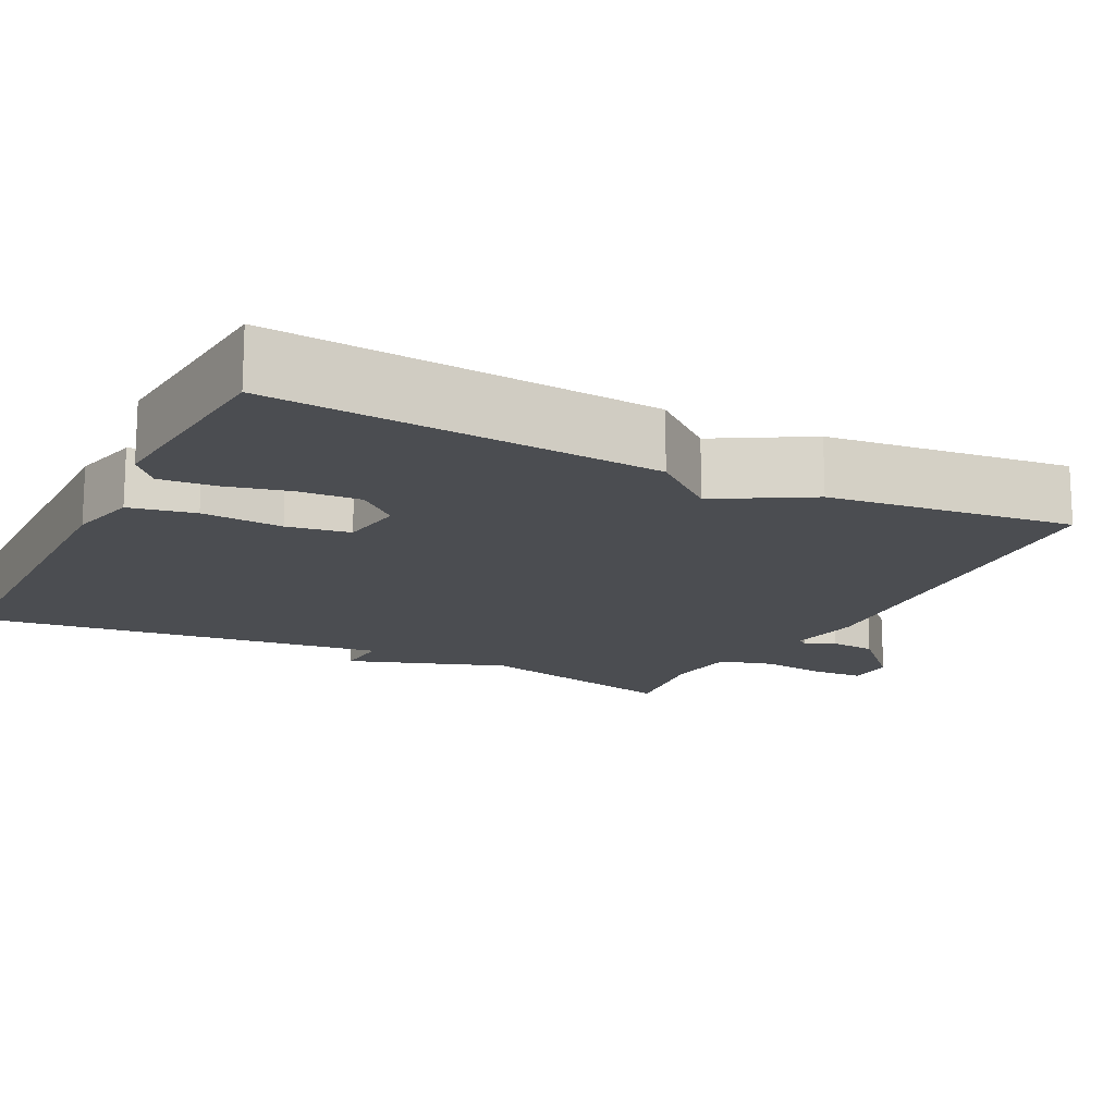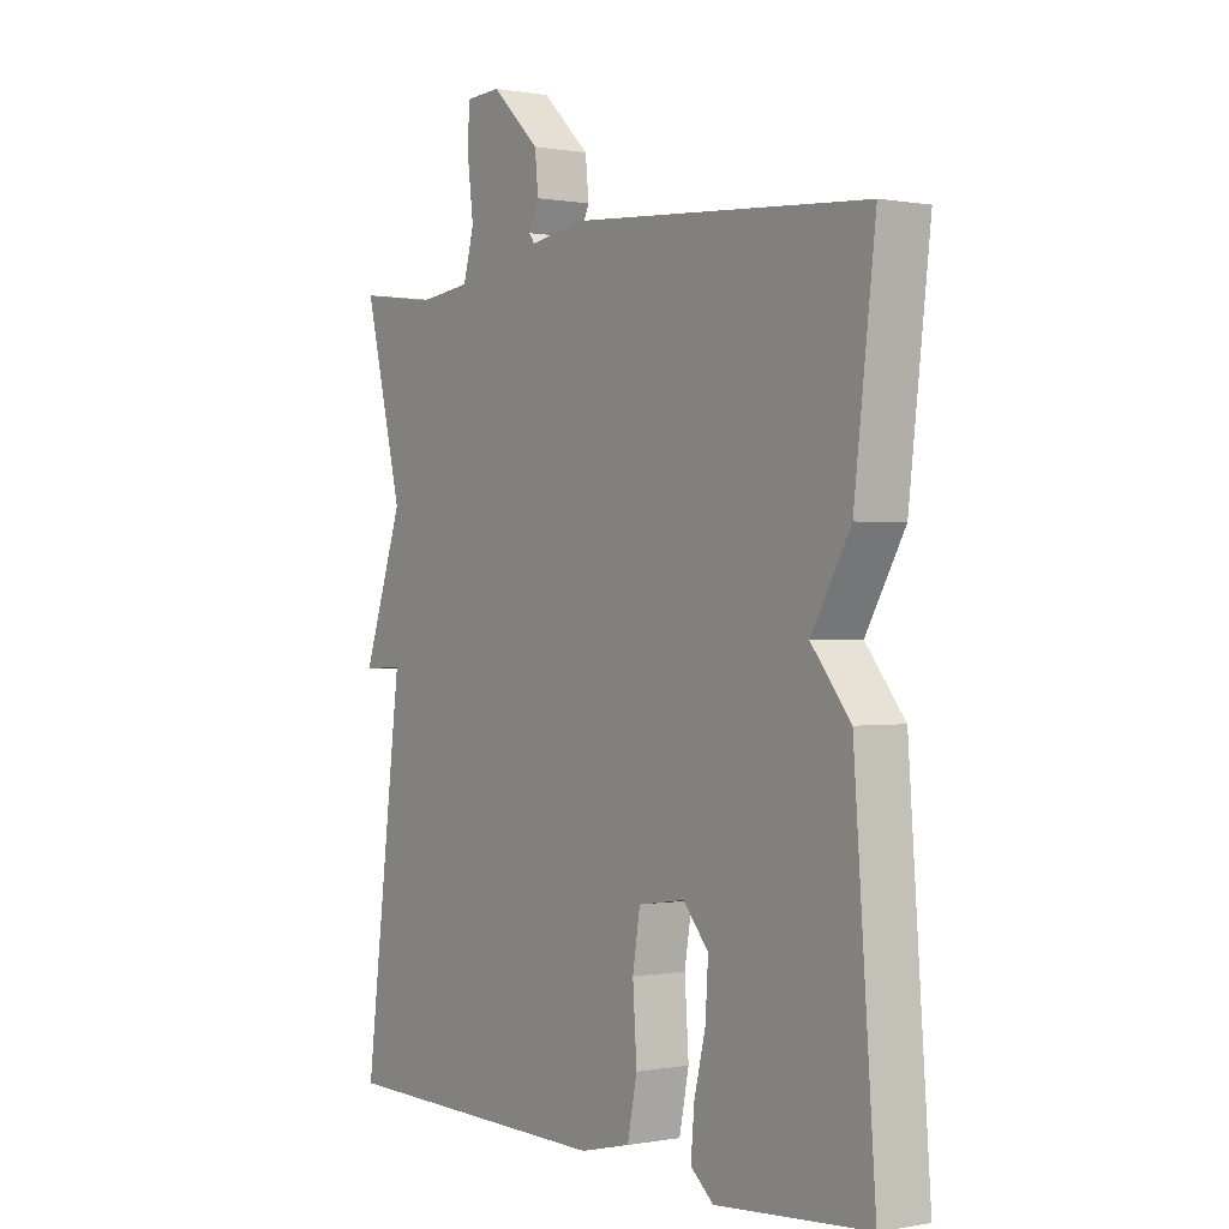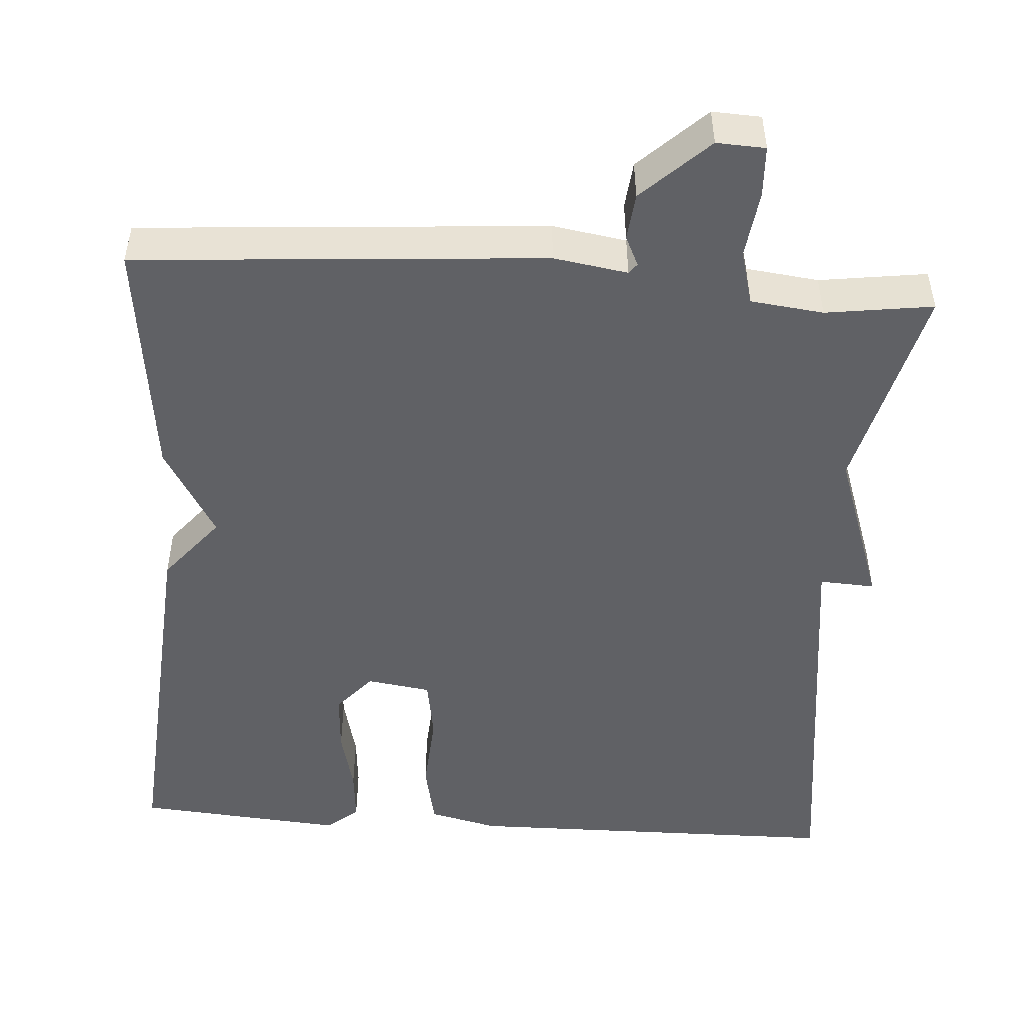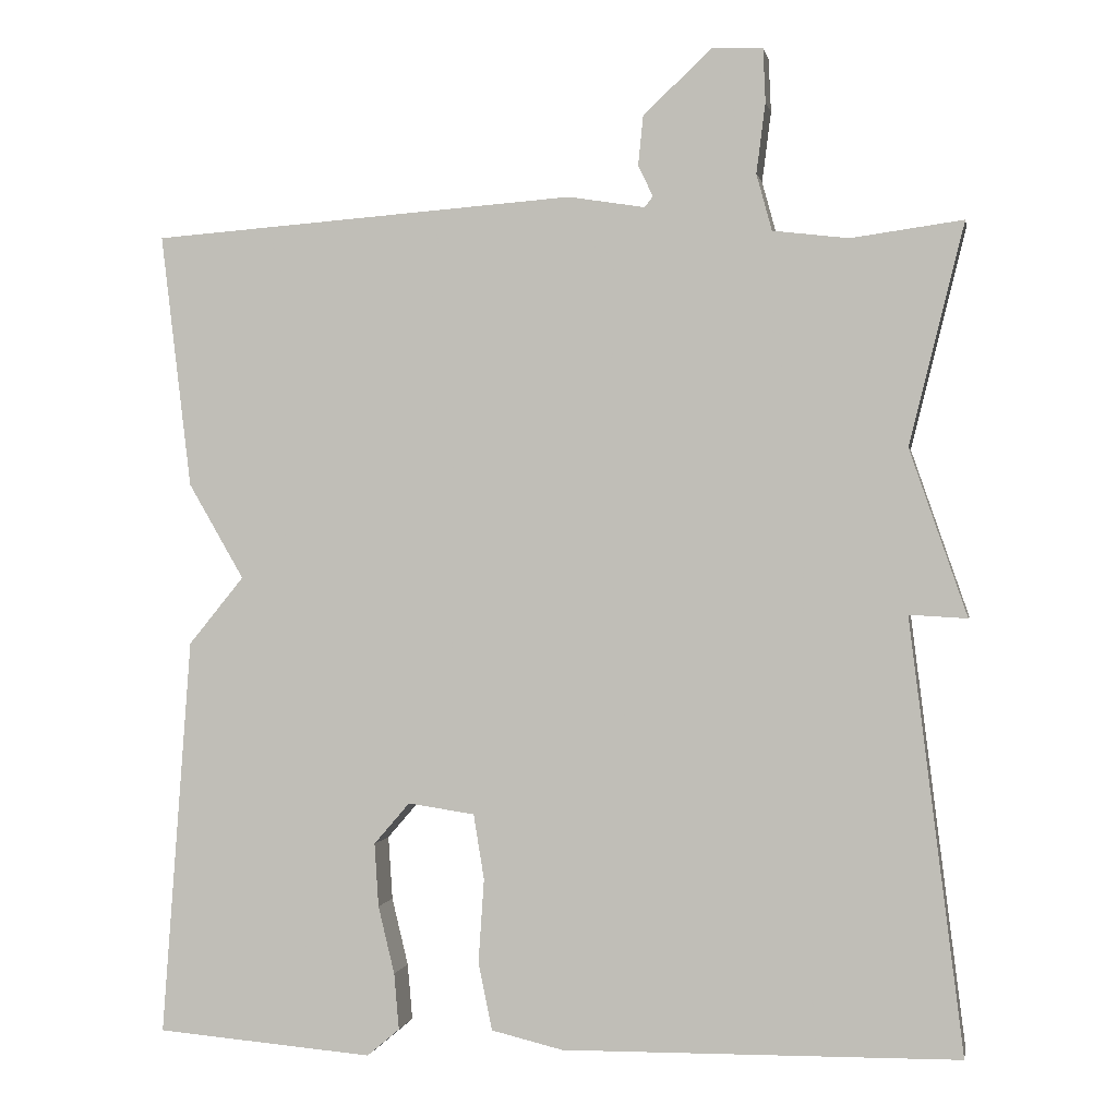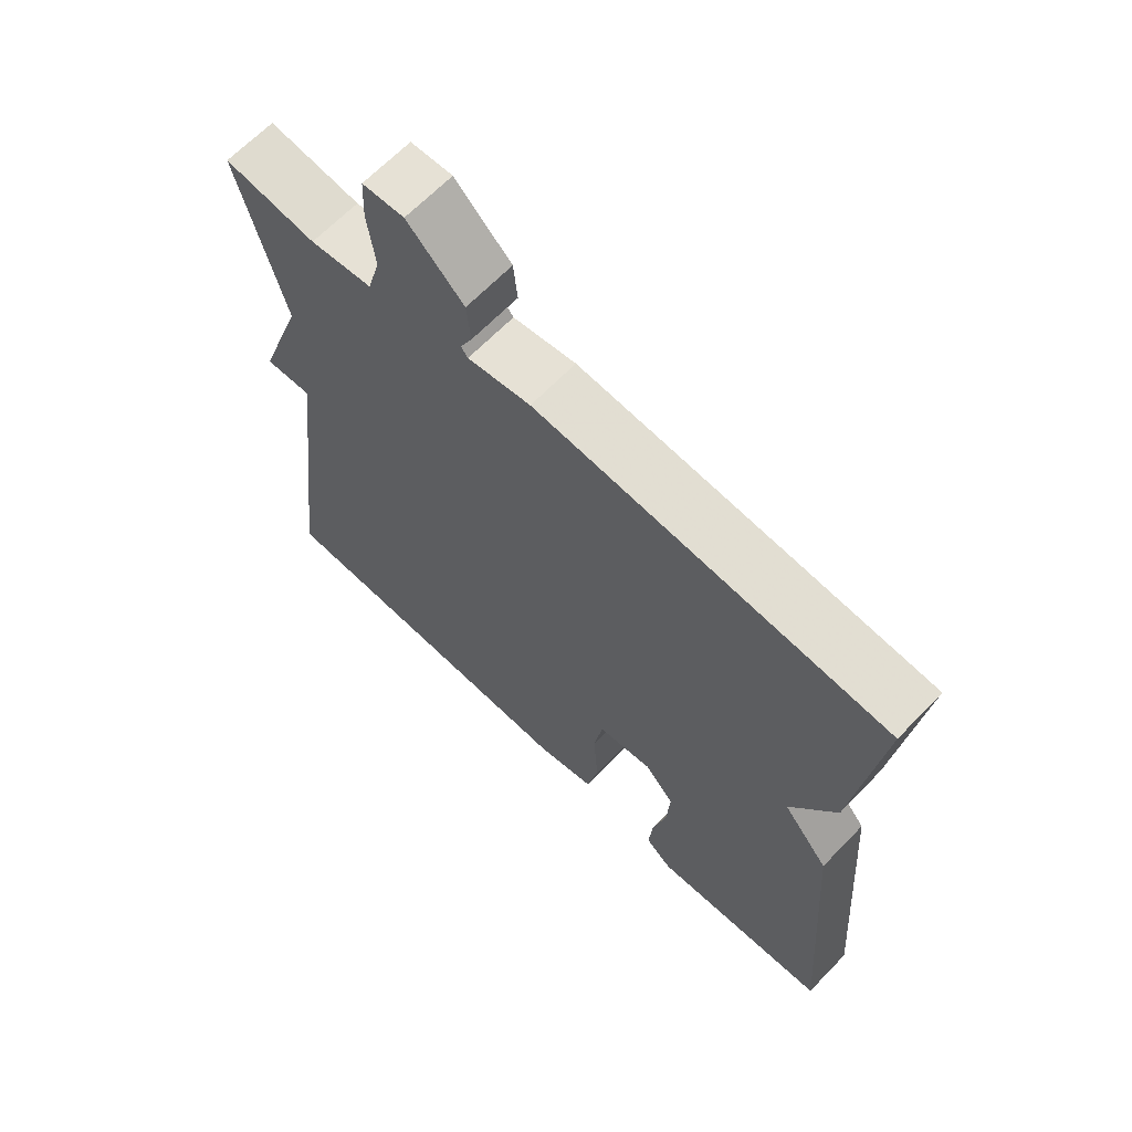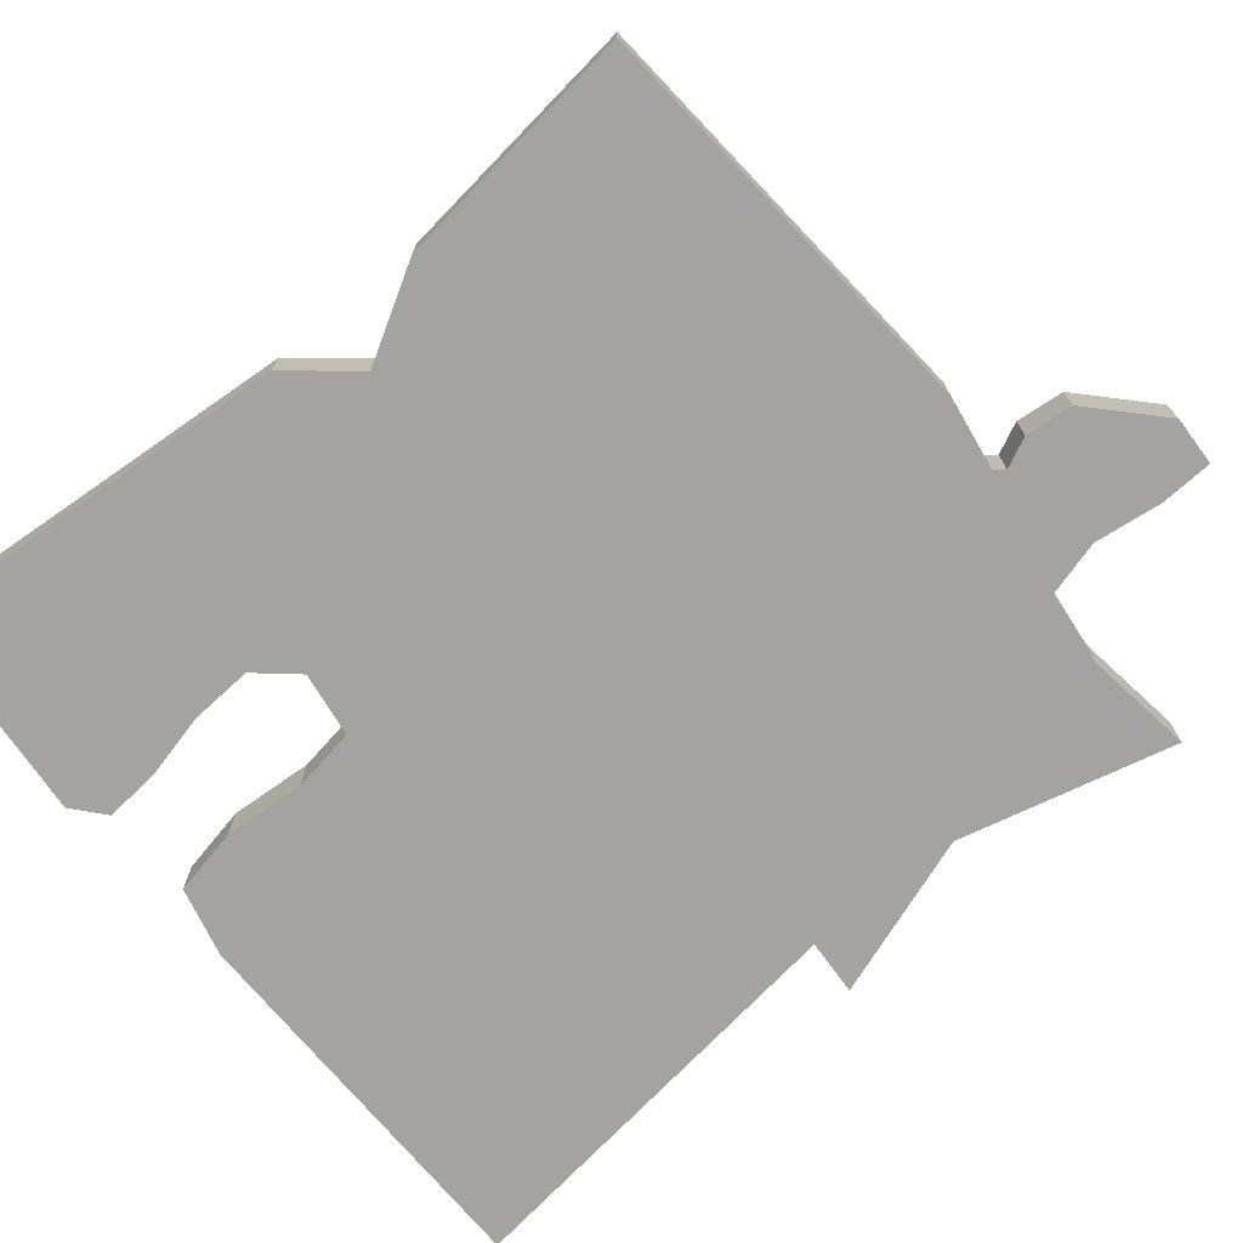
<metadata>
{"format":"obj","ext":"obj","renderer":"f3d","projection":"perspective","resolution":1024,"background":"white","views":[{"elev":-15.6,"azim":-117.0,"up":"+Y"},{"elev":0.2,"azim":-124.3,"up":"+Z"},{"elev":-49.0,"azim":-4.0,"up":"+Y"},{"elev":0.4,"azim":10.4,"up":"+Z"},{"elev":65.8,"azim":-136.0,"up":"+Z"},{"elev":-73.1,"azim":-50.8,"up":"+Y"}]}
</metadata>
<code>
v -0.5 0.07 0.5
v 0.021 0.07 0.539
v 0.115 0.07 0.524
v 0.125 0.07 0.537
v 0.107 0.07 0.575
v 0.113 0.07 0.635
v 0.197 0.07 0.715
v 0.259 0.07 0.712
v 0.262 0.07 0.647
v 0.251 0.07 0.561
v 0.27 0.07 0.492
v 0.363 0.07 0.481
v 0.5 0.07 0.5
v 0.433 0.07 0.23
v 0.504 0.07 0.026
v 0.433 0.07 0.03
v 0.5 0.07 -0.5
v 0.013 0.07 -0.506
v -0.075 0.07 -0.485
v -0.092 0.07 -0.402
v -0.085 0.07 -0.299
v -0.098 0.07 -0.219
v -0.18 0.07 -0.207
v -0.224 0.07 -0.258
v -0.219 0.07 -0.336
v -0.199 0.07 -0.419
v -0.193 0.07 -0.488
v -0.233 0.07 -0.522
v -0.5 0.07 -0.5
v -0.463 0.07 -0.011
v -0.395 0.07 0.072
v -0.463 0.07 0.189
v -0.5 0 0.5
v 0.021 0 0.539
v 0.115 0 0.524
v 0.125 0 0.537
v 0.107 0 0.575
v 0.113 0 0.635
v 0.197 0 0.715
v 0.259 0 0.712
v 0.262 0 0.647
v 0.251 0 0.561
v 0.27 0 0.492
v 0.363 0 0.481
v 0.5 0 0.5
v 0.433 0 0.23
v 0.504 0 0.026
v 0.433 0 0.03
v 0.5 0 -0.5
v 0.013 0 -0.506
v -0.075 0 -0.485
v -0.092 0 -0.402
v -0.085 0 -0.299
v -0.098 0 -0.219
v -0.18 0 -0.207
v -0.224 0 -0.258
v -0.219 0 -0.336
v -0.199 0 -0.419
v -0.193 0 -0.488
v -0.233 0 -0.522
v -0.5 0 -0.5
v -0.463 0 -0.011
v -0.395 0 0.072
v -0.463 0 0.189
f 1 2 3
f 32 1 3
f 31 32 3
f 29 30 31
f 28 29 31
f 27 28 31
f 26 27 31
f 25 26 31
f 24 25 31
f 23 24 31 3
f 22 23 3 4
f 21 22 4
f 20 21 4
f 19 20 4
f 18 19 4
f 17 18 4
f 16 17 4
f 4 5 6
f 16 4 6
f 15 16 6
f 14 15 6
f 12 13 14
f 11 12 14
f 11 14 6
f 10 11 6 7
f 7 8 9 10
f 35 34 33
f 35 33 64
f 35 64 63
f 63 62 61
f 63 61 60
f 63 60 59
f 63 59 58
f 63 58 57
f 63 57 56
f 35 63 56 55
f 36 35 55 54
f 36 54 53
f 36 53 52
f 36 52 51
f 36 51 50
f 36 50 49
f 36 49 48
f 38 37 36
f 38 36 48
f 38 48 47
f 38 47 46
f 46 45 44
f 46 44 43
f 38 46 43
f 39 38 43 42
f 42 41 40 39
f 1 33 34 2
f 2 34 35 3
f 3 35 36 4
f 4 36 37 5
f 5 37 38 6
f 6 38 39 7
f 7 39 40 8
f 8 40 41 9
f 9 41 42 10
f 10 42 43 11
f 11 43 44 12
f 12 44 45 13
f 13 45 46 14
f 14 46 47 15
f 15 47 48 16
f 16 48 49 17
f 17 49 50 18
f 18 50 51 19
f 19 51 52 20
f 20 52 53 21
f 21 53 54 22
f 22 54 55 23
f 23 55 56 24
f 24 56 57 25
f 25 57 58 26
f 26 58 59 27
f 27 59 60 28
f 28 60 61 29
f 29 61 62 30
f 30 62 63 31
f 31 63 64 32
f 32 64 33 1

</code>
